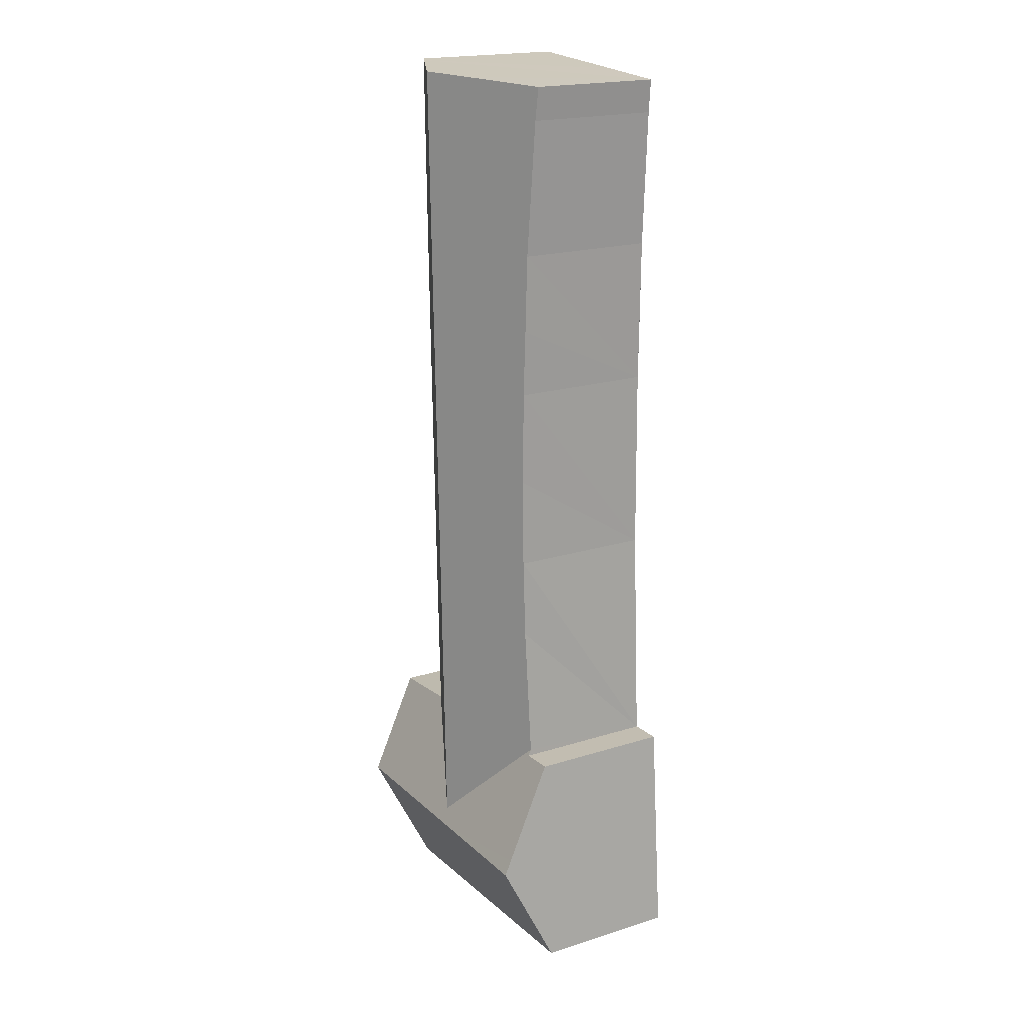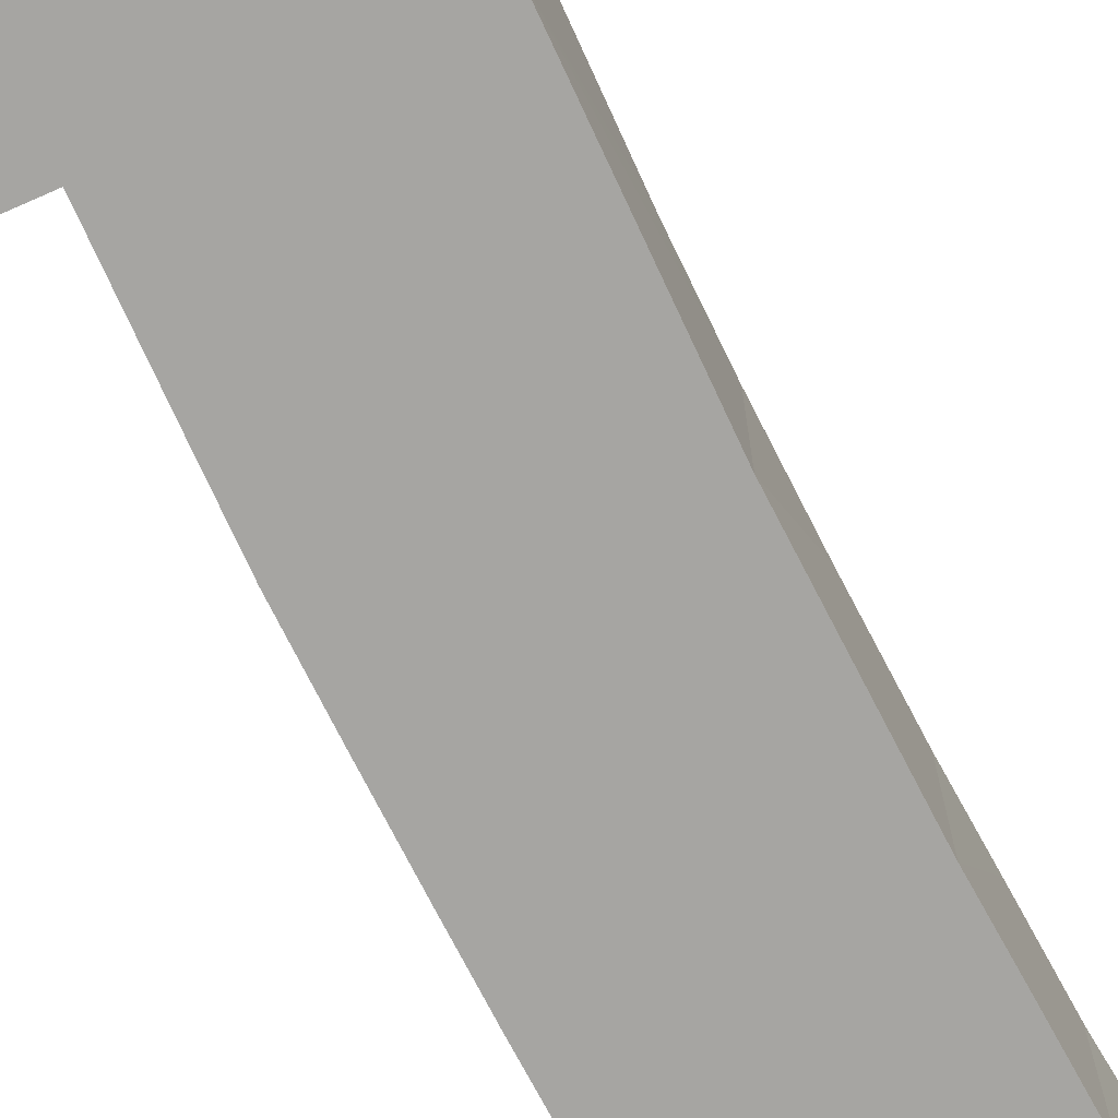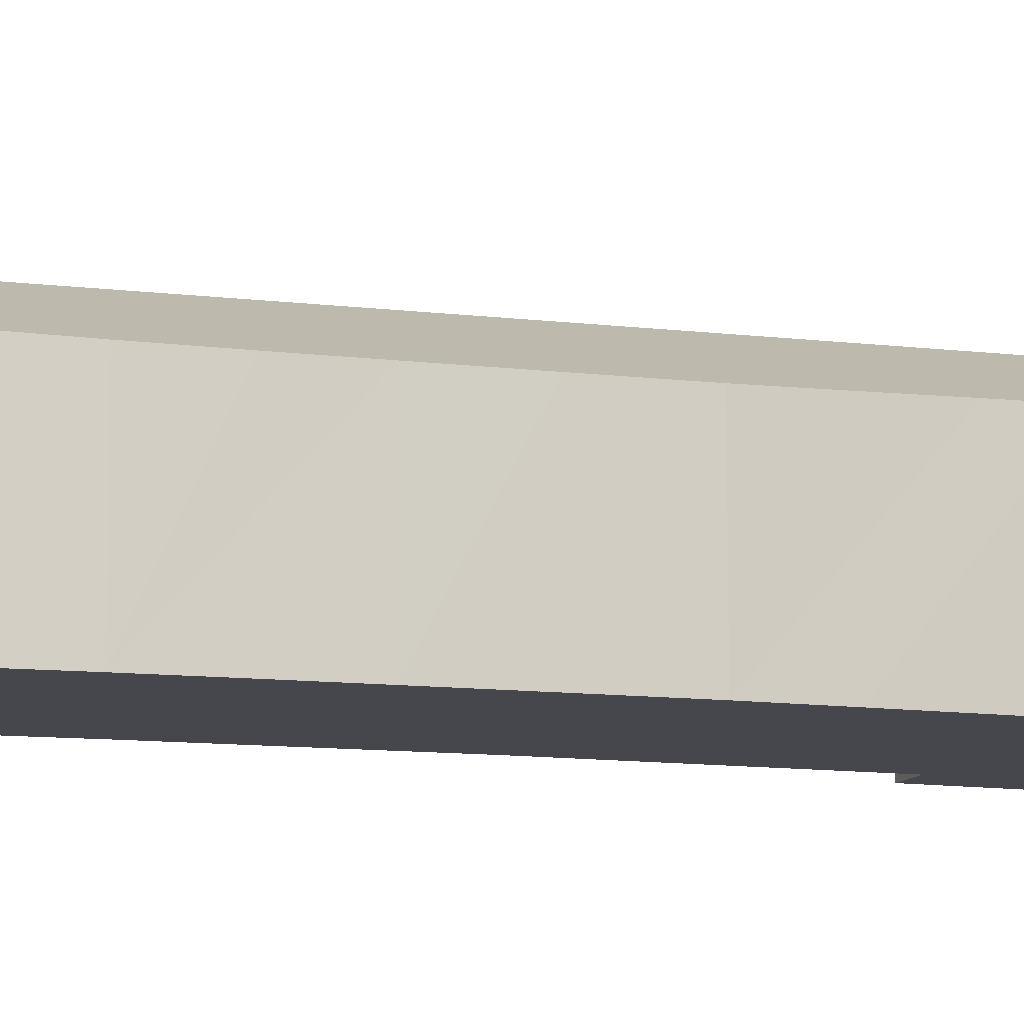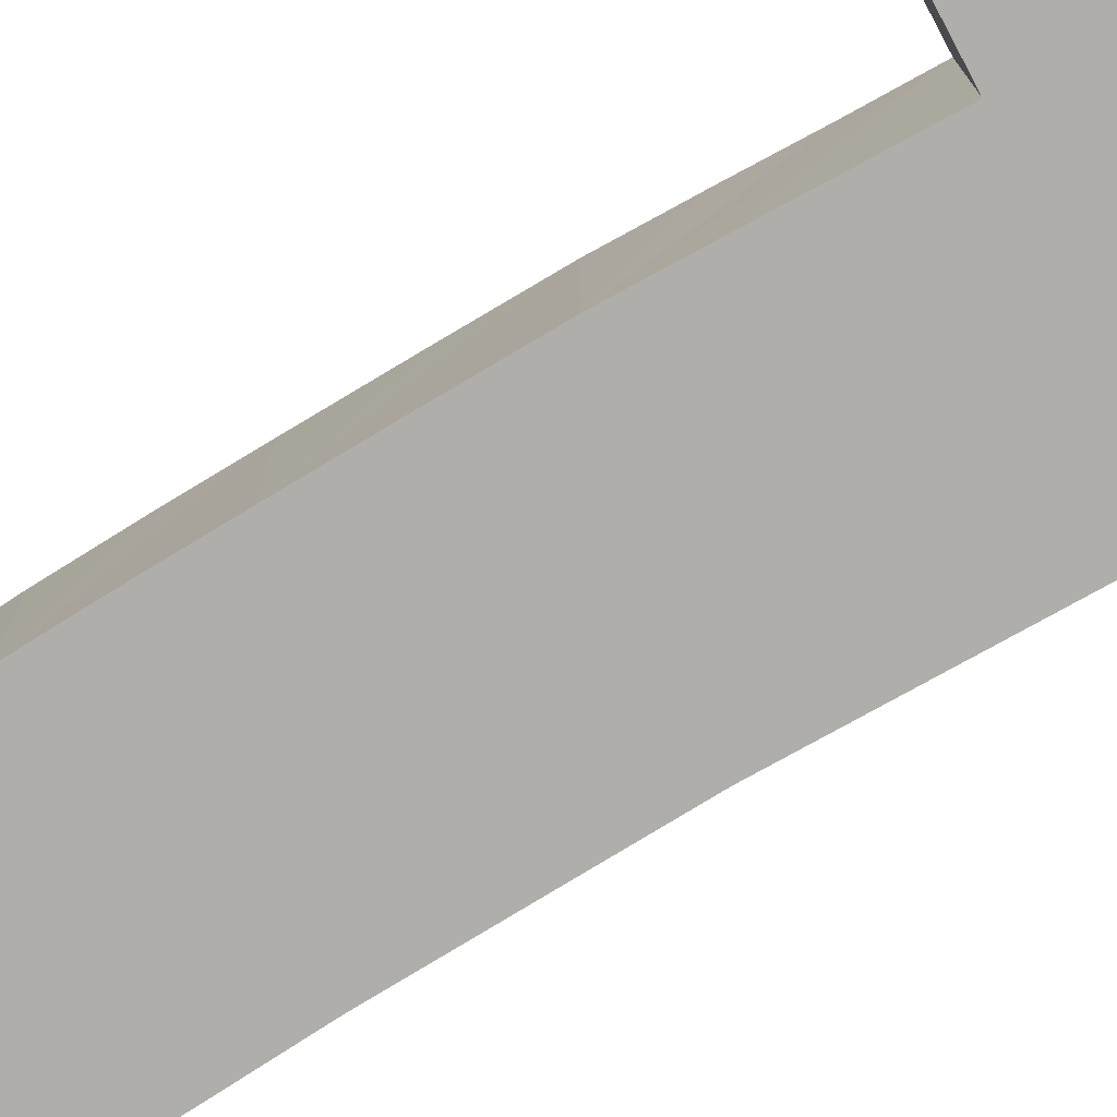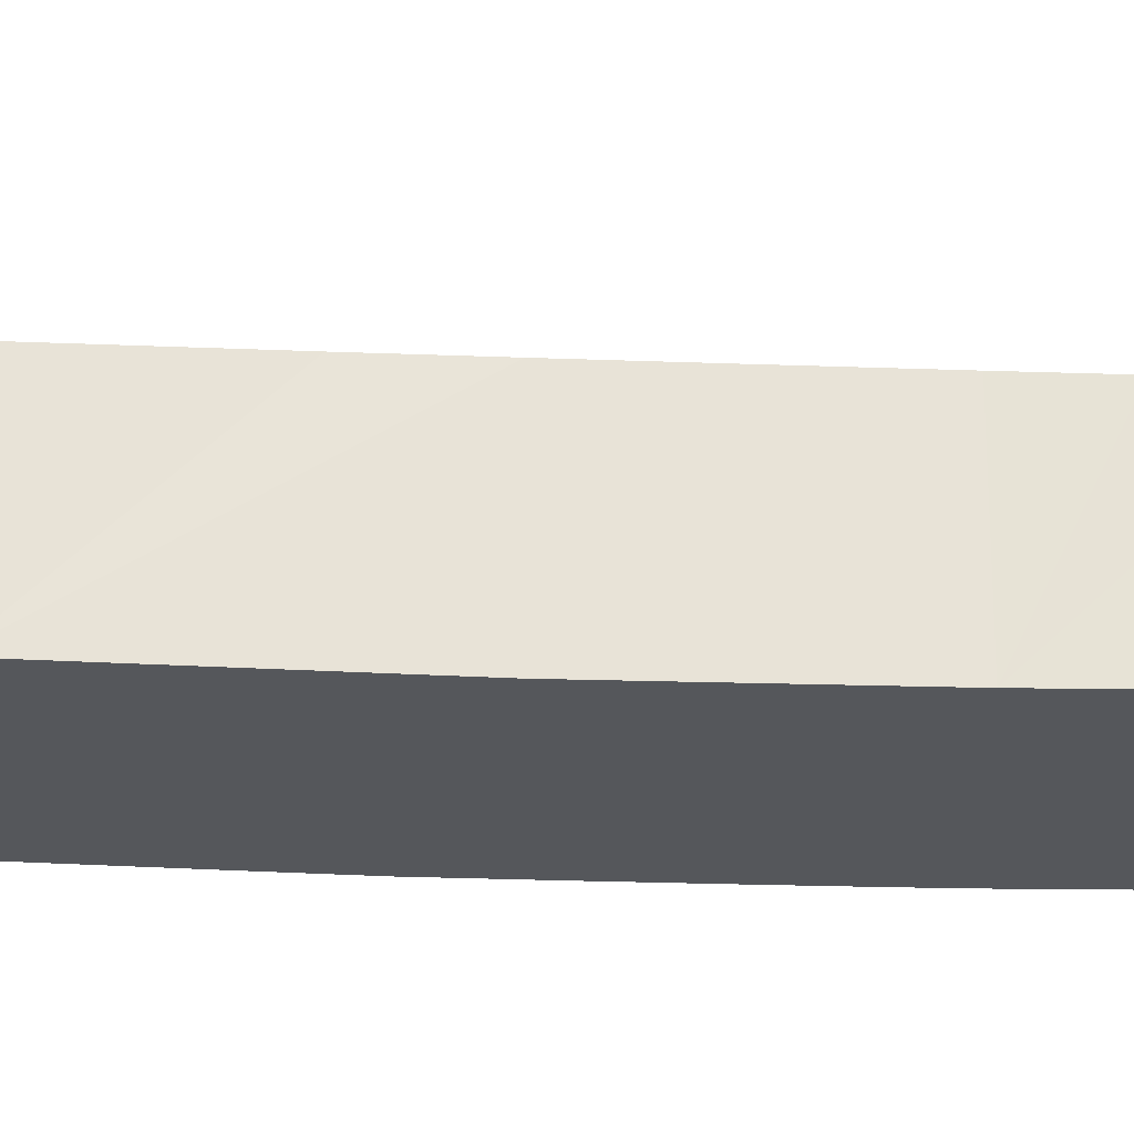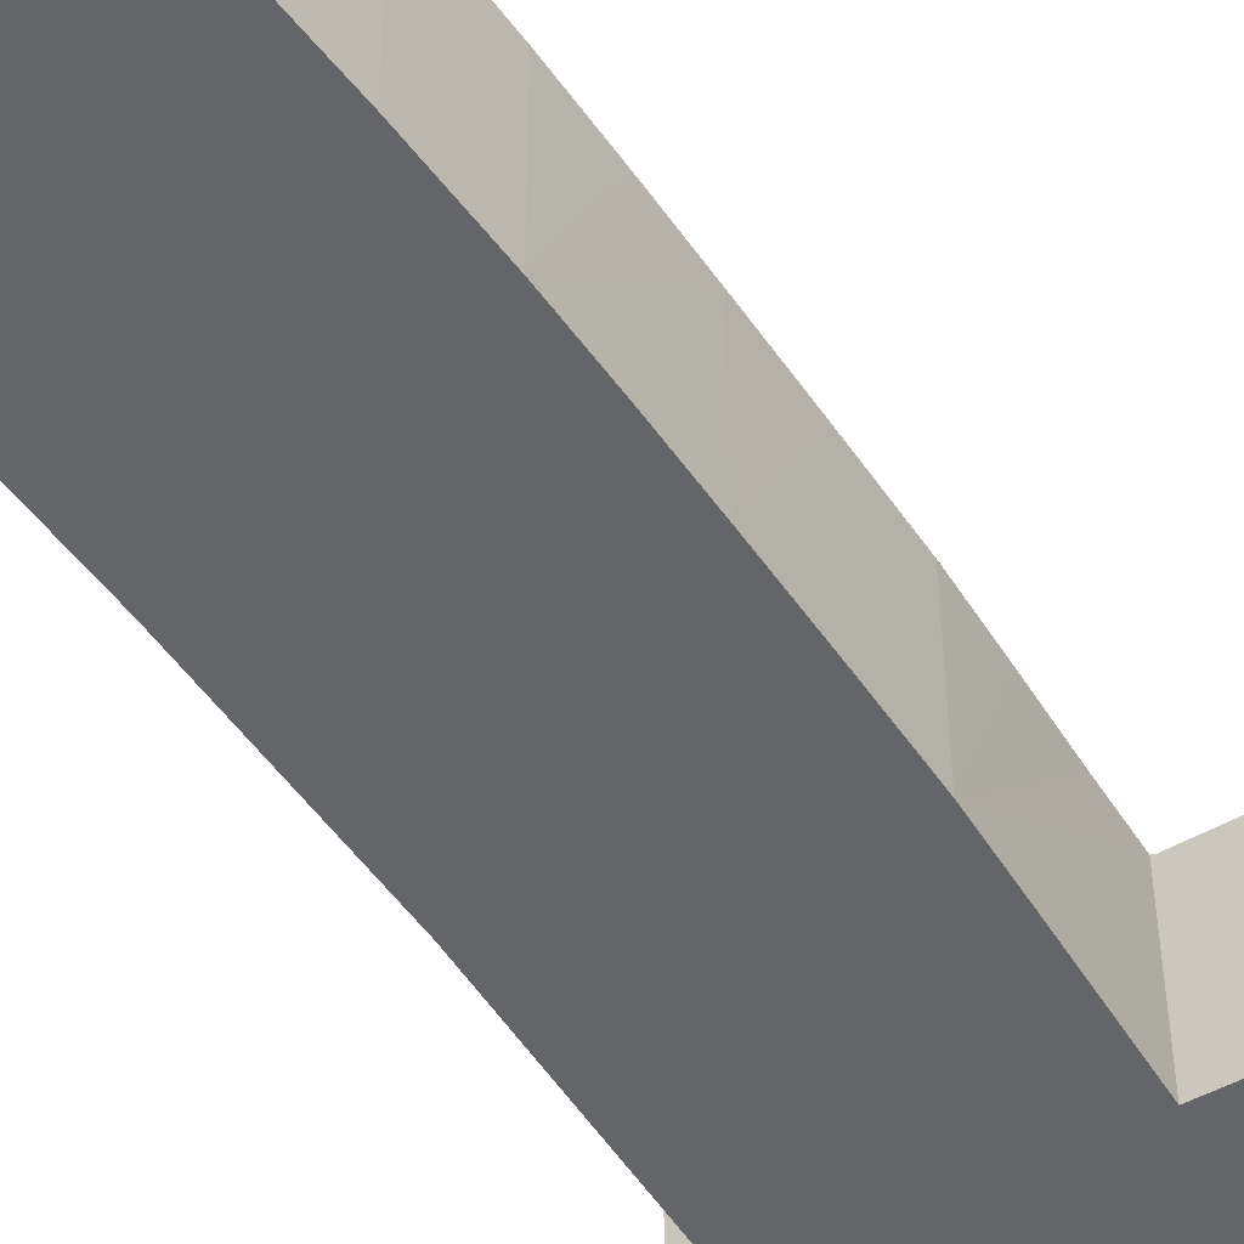
<metadata>
{"format":"obj","ext":"obj","renderer":"f3d","projection":"perspective","resolution":1024,"background":"white","views":[{"elev":19.5,"azim":-120.4,"up":"+Z"},{"elev":-73.6,"azim":-151.9,"up":"+Y"},{"elev":-11.0,"azim":74.4,"up":"+Y"},{"elev":-77.7,"azim":122.2,"up":"+Y"},{"elev":-26.8,"azim":-91.9,"up":"+Y"},{"elev":-51.5,"azim":34.6,"up":"+Y"}]}
</metadata>
<code>
v  0.085 9.019 0.984
v  0.439 8.528 -0.035
v  0 8.539 5.229e-16
v  3.156 8.459 -0.25
v  0.561 11.71 6.517
v  12.56 8.219 -0.995
v  0.615 11.71 6.516
v  8.294 11.71 6.31
v  18.96 11.71 6.024
v  18.39 8.07 -1.458
v  18.45 8.459 -0.66
v  18.72 10.1 2.705
v  18.95 11.52 5.626
v  18.98 11.71 6.024
v  0.639 11.27 7.43
v  1.136 8.455 13.21
v  9.227 11.28 7.184
v  3.139 8.475 13.11
v  3.514 8.459 13.14
v  3.141 8.458 13.15
v  3.164 8.286 13.5
v  14.97 8.589 12.56
v  19.12 8.685 12.25
v  19.46 8.693 12.23
v  10.23 11.28 44.69
v  3.677 8.429 21.5
v  3.866 8.459 26.25
v  3.971 8.441 31.57
v  4.01 8.387 37.2
v  3.949 8.307 41.14
v  3.897 8.223 45.75
v  10.54 11.28 56.09
v  3.515 7.936 53.73
v  3.352 7.833 55.67
v  7.87 9.999 55.94
v  14.83 8.659 12.57
v  15.49 8.815 49.45
v  14.51 9.374 56.32
v  15.13 9.078 56.35
v  15.71 8.648 44.54
v  15.82 8.533 39.71
v  15.8 8.49 35.88
v  15.74 8.471 32.17
v  15.65 8.459 27.7
v  15.53 8.459 23.19
v  15.28 8.527 19.35
v  15.02 8.606 15.79
v  19.04 11.32 6.837
v  3.139 -8.029e-16 13.11
v  1.136 -8.088e-16 13.21
v  3.352 -3.409e-15 55.67
v  7.87 -3.425e-15 55.94
v  10.54 -3.435e-15 56.09
v  15.13 -3.45e-15 56.35
v  14.51 -3.448e-15 56.32
v  14.83 -7.698e-16 12.57
v  14.97 -7.691e-16 12.56
v  19.12 -7.502e-16 12.25
v  19.46 -7.487e-16 12.23
v  3.866 -1.607e-15 26.25
v  3.141 -8.051e-16 13.15
v  3.164 -8.267e-16 13.5
v  3.677 -1.316e-15 21.5
v  4.01 -2.278e-15 37.2
v  3.971 -1.933e-15 31.57
v  3.897 -2.801e-15 45.75
v  3.949 -2.519e-15 41.14
v  3.515 -3.29e-15 53.73
v  0 0 0
v  0.085 -6.025e-17 0.984
v  0.561 -3.991e-16 6.517
v  0.639 -4.55e-16 7.43
v  15.49 -3.028e-15 49.45
v  15.71 -2.727e-15 44.54
v  15.82 -2.431e-15 39.71
v  15.74 -1.97e-15 32.17
v  15.8 -2.197e-15 35.88
v  15.53 -1.42e-15 23.19
v  15.65 -1.696e-15 27.7
v  15.28 -1.185e-15 19.35
v  15.02 -9.666e-16 15.79
v  19.04 -4.186e-16 6.837
v  18.98 -3.689e-16 6.024
v  18.95 -3.445e-16 5.626
v  18.39 8.928e-17 -1.458
v  18.72 -1.656e-16 2.705
v  18.45 4.041e-17 -0.66
v  12.56 6.093e-17 -0.995
v  3.156 1.531e-17 -0.25
v  0.439 2.143e-18 -0.035
g defaultobject
f 1 2 3
f 2 1 4
f 4 1 5
f 4 5 6
f 6 5 7
f 6 7 8
f 6 8 9
f 6 9 10
f 10 9 11
f 11 9 12
f 12 9 13
f 13 9 14
f 15 7 5
f 7 15 8
f 8 15 16
f 8 16 17
f 17 16 18
f 17 18 19
f 19 18 20
f 19 20 21
f 17 9 8
f 9 17 22
f 9 22 23
f 9 23 24
f 19 25 17
f 25 19 21
f 25 21 26
f 25 26 27
f 25 27 28
f 25 28 29
f 25 29 30
f 25 30 31
f 25 31 32
f 32 31 33
f 32 33 34
f 32 34 35
f 17 36 22
f 37 38 39
f 38 37 32
f 32 37 25
f 25 37 40
f 25 40 41
f 25 41 17
f 17 41 42
f 17 42 43
f 17 43 44
f 17 44 45
f 17 45 46
f 17 46 47
f 17 47 36
f 9 24 48
f 16 49 18
f 49 16 50
f 51 35 34
f 35 51 32
f 32 51 38
f 38 51 52
f 38 52 39
f 39 52 53
f 39 53 54
f 54 53 55
f 56 22 36
f 22 56 23
f 23 56 24
f 24 56 57
f 24 57 58
f 24 58 59
f 49 20 18
f 20 49 21
f 21 49 26
f 26 49 27
f 27 49 60
f 60 49 61
f 60 61 62
f 60 62 63
f 60 28 27
f 28 60 29
f 29 60 64
f 64 60 65
f 64 30 29
f 30 64 31
f 31 64 66
f 66 64 67
f 66 33 31
f 33 66 68
f 68 34 33
f 34 68 51
f 69 1 3
f 1 69 5
f 5 69 15
f 15 69 16
f 16 69 70
f 16 70 71
f 16 71 72
f 16 72 50
f 54 37 39
f 37 54 40
f 40 54 73
f 40 73 74
f 74 41 40
f 41 74 75
f 75 42 41
f 42 75 43
f 43 75 76
f 76 75 77
f 76 44 43
f 44 76 45
f 45 76 78
f 78 76 79
f 78 46 45
f 46 78 47
f 47 78 36
f 36 78 80
f 36 80 56
f 56 80 81
f 59 48 24
f 48 59 14
f 14 59 13
f 13 59 12
f 12 59 82
f 12 82 11
f 11 82 10
f 10 82 83
f 10 83 84
f 10 84 85
f 85 84 86
f 85 86 87
f 85 6 10
f 6 85 88
f 6 88 4
f 4 88 89
f 4 89 2
f 2 89 3
f 3 89 90
f 3 90 69
f 82 57 56
f 57 82 58
f 58 82 59
f 90 70 69
f 70 90 89
f 70 89 71
f 71 89 88
f 71 88 85
f 71 85 72
f 72 85 50
f 50 85 87
f 50 87 86
f 50 86 84
f 50 84 49
f 49 84 61
f 61 84 62
f 62 84 63
f 63 84 83
f 63 83 82
f 63 82 56
f 63 56 81
f 63 81 60
f 60 81 80
f 60 80 78
f 60 78 65
f 65 78 79
f 65 79 64
f 64 79 76
f 64 76 67
f 67 76 77
f 67 77 66
f 66 77 75
f 66 75 68
f 68 75 74
f 68 74 73
f 68 73 51
f 51 73 52
f 52 73 53
f 53 73 54
f 53 54 55

</code>
